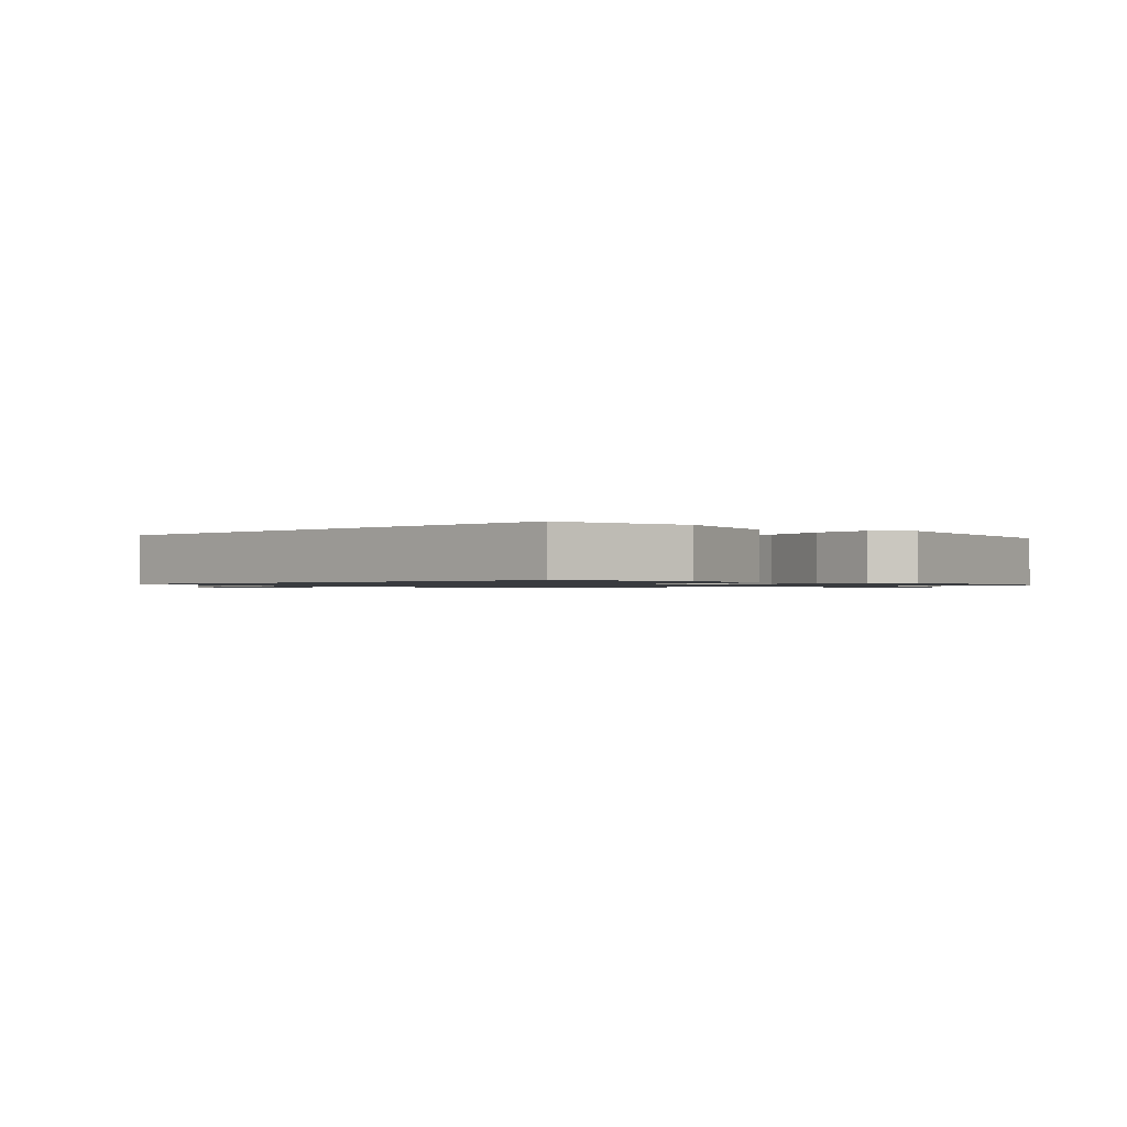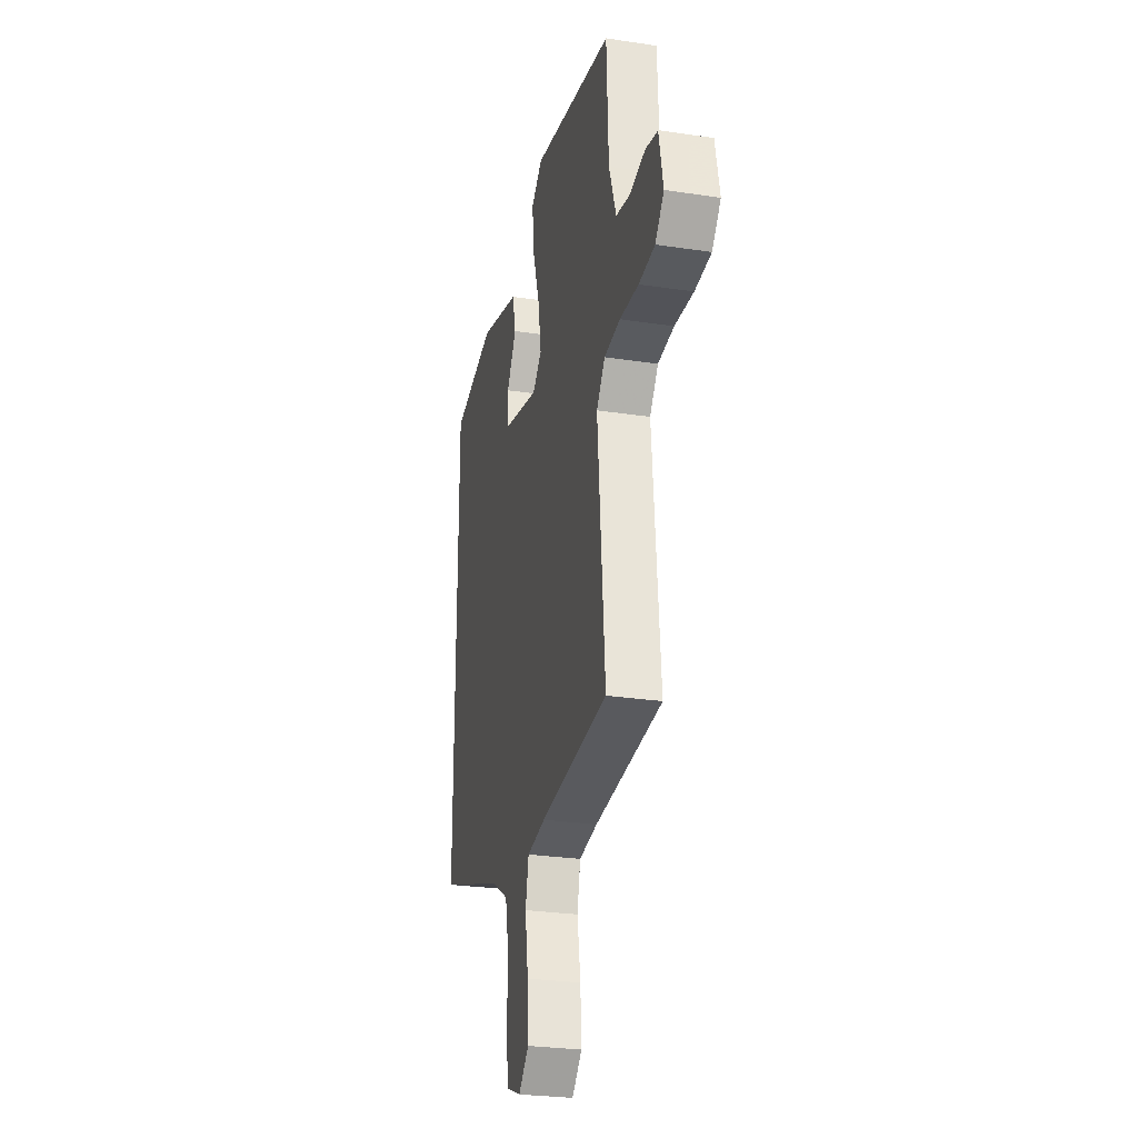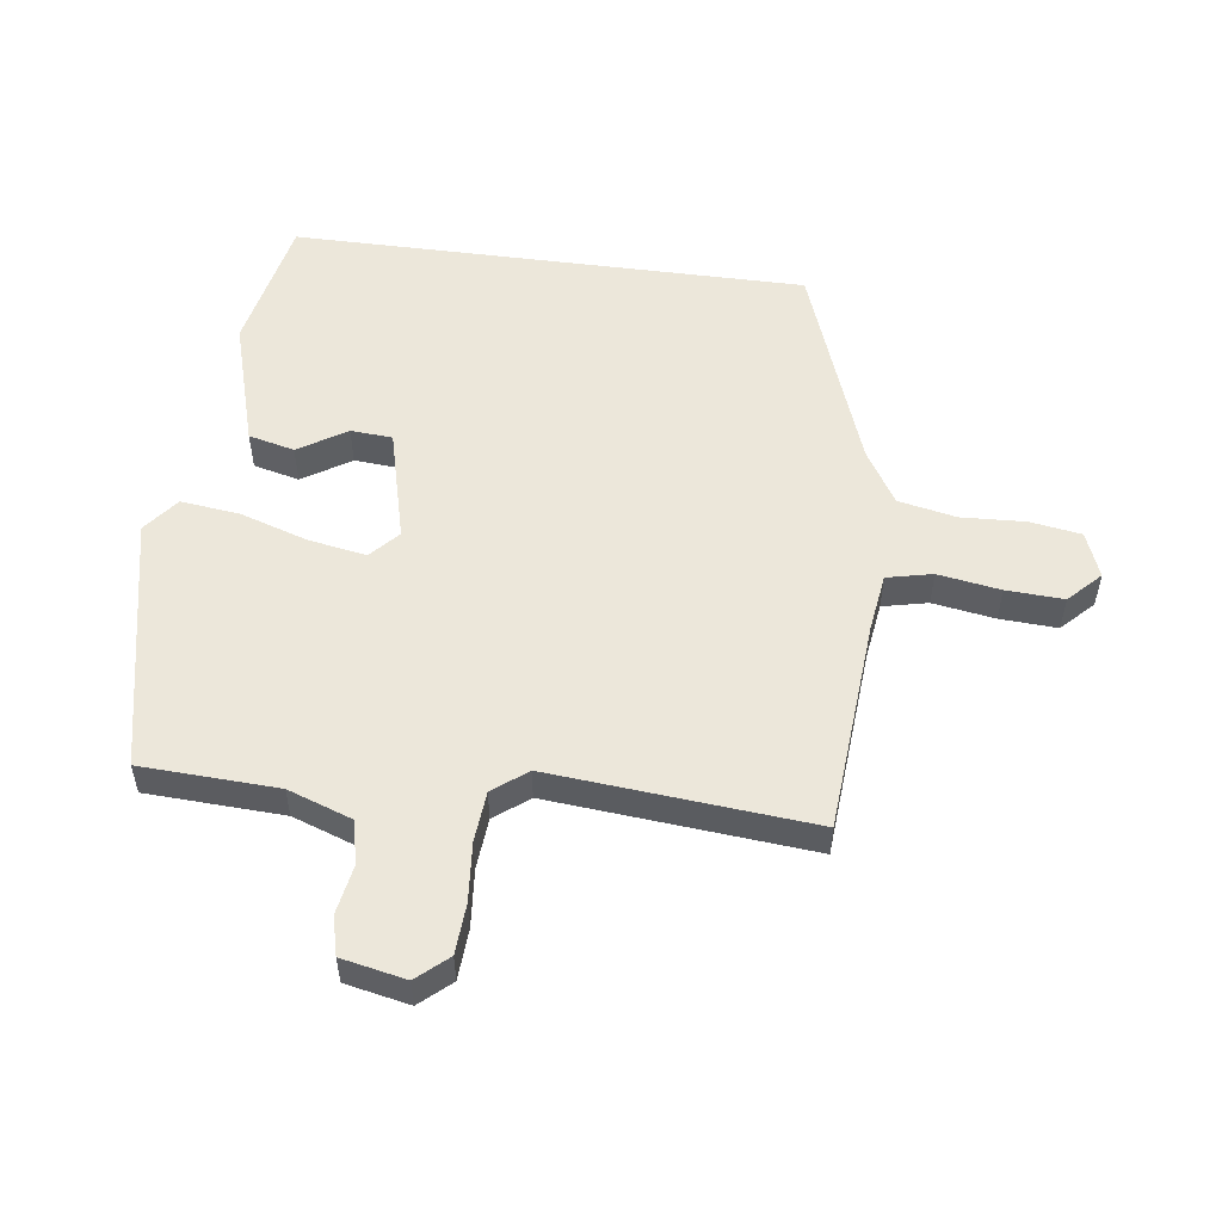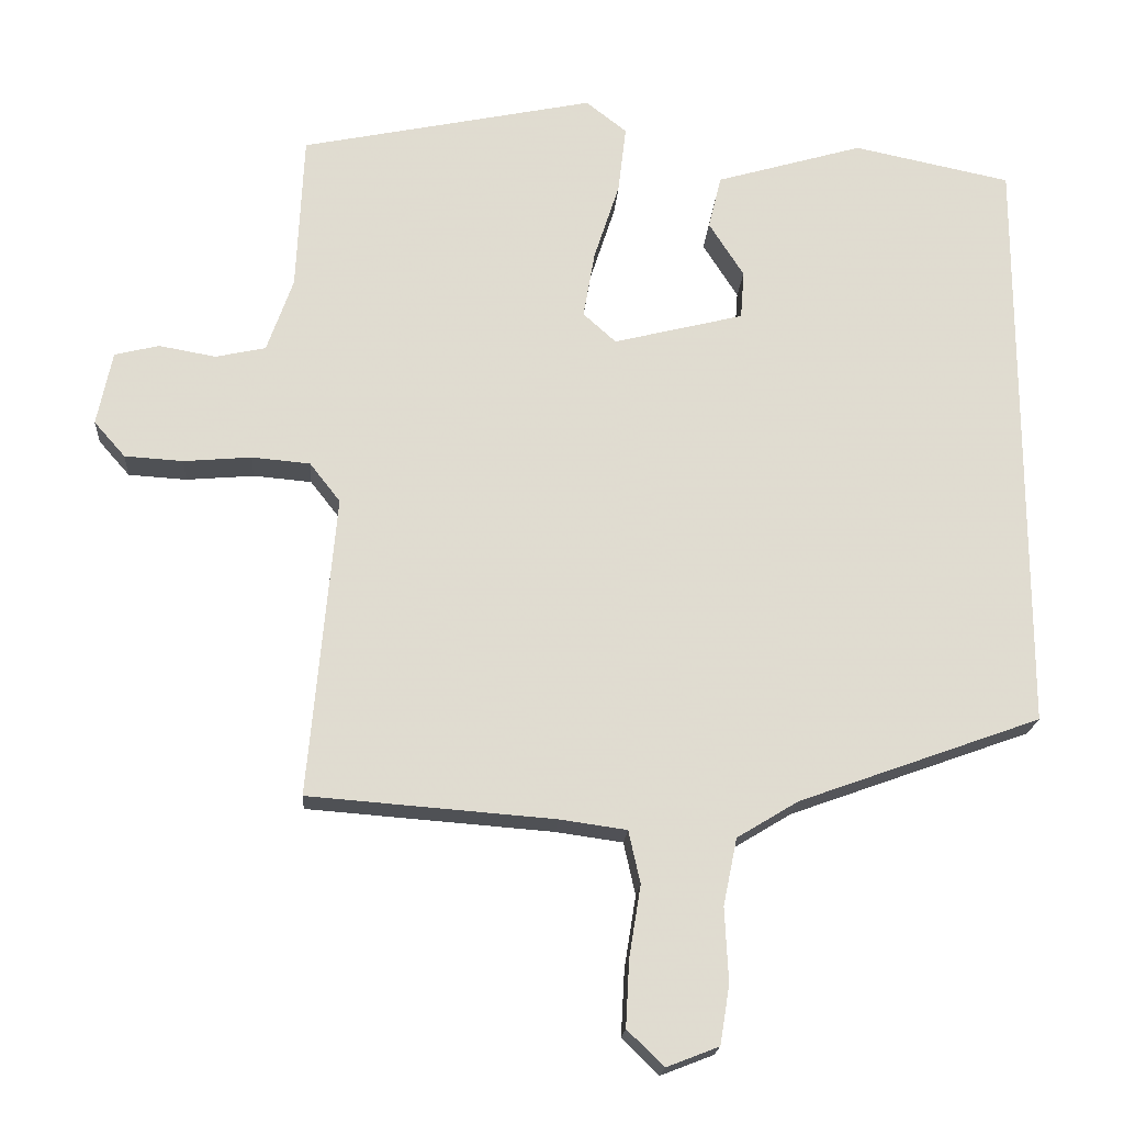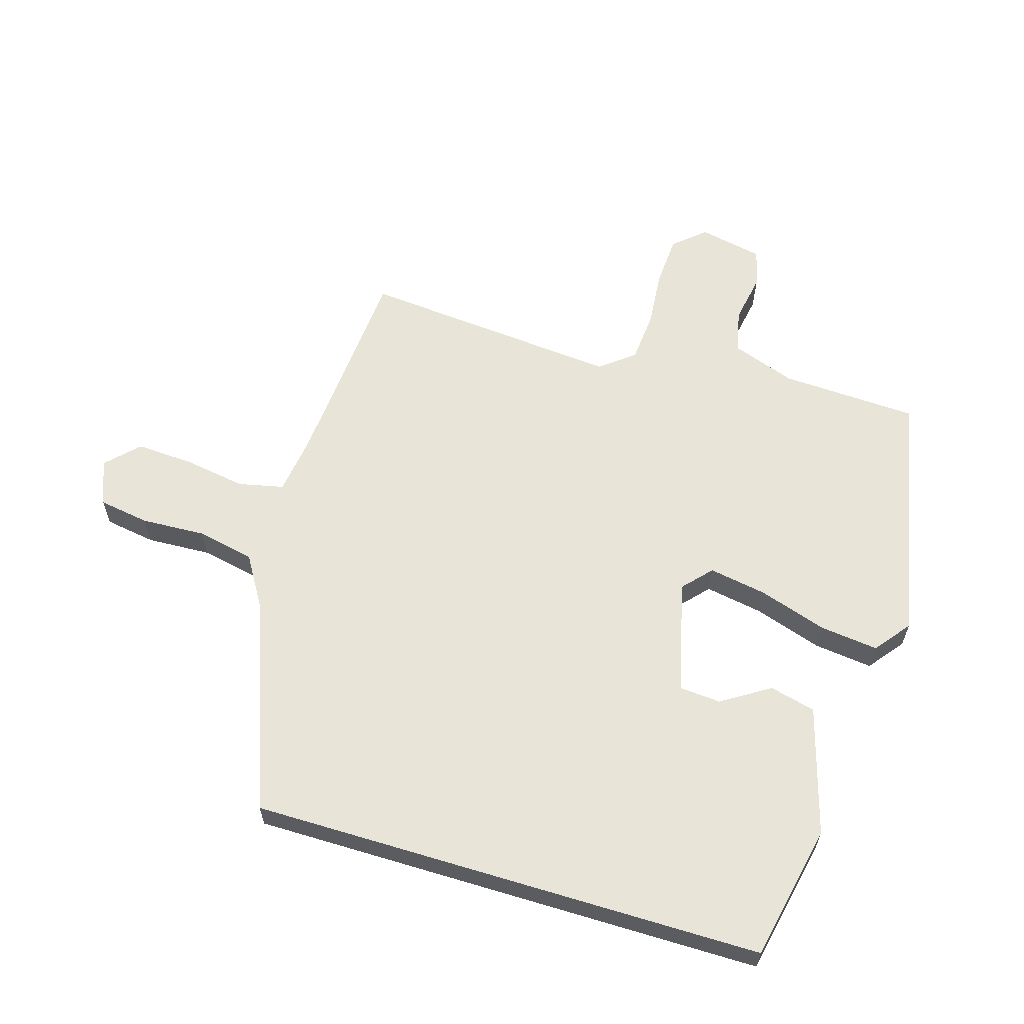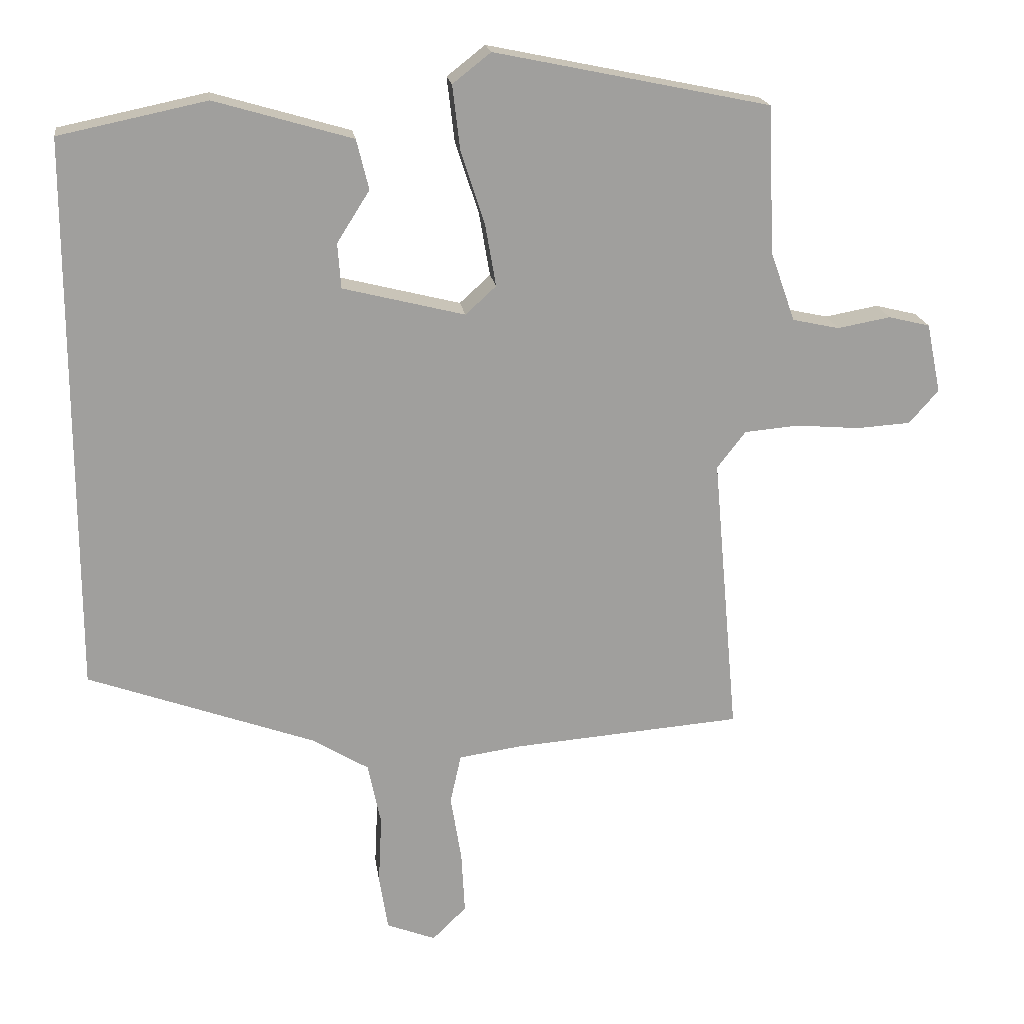
<metadata>
{"format":"obj","ext":"obj","renderer":"f3d","projection":"perspective","resolution":1024,"background":"white","views":[{"elev":-1.0,"azim":-46.1,"up":"+Y"},{"elev":-27.3,"azim":76.9,"up":"+Z"},{"elev":53.7,"azim":97.5,"up":"+Y"},{"elev":-19.5,"azim":176.1,"up":"+Z"},{"elev":61.3,"azim":-73.2,"up":"+Y"},{"elev":19.0,"azim":-7.8,"up":"+Z"}]}
</metadata>
<code>
v 0.515 0.07 0.46
v 0.525 0.07 0.243
v 0.561 0.07 0.141
v 0.63 0.07 0.126
v 0.708 0.07 0.14
v 0.769 0.07 0.125
v 0.79 0.07 0.023
v 0.747 0.07 -0.026
v 0.667 0.07 -0.031
v 0.574 0.07 -0.023
v 0.494 0.07 -0.03
v 0.452 0.07 -0.084
v 0.489 0.07 -0.499
v 0.152 0.07 -0.525
v 0.06 0.07 -0.538
v 0.044 0.07 -0.61
v 0.06 0.07 -0.709
v 0.065 0.07 -0.8
v 0.015 0.07 -0.849
v -0.057 0.07 -0.821
v -0.07 0.07 -0.74
v -0.065 0.07 -0.638
v -0.084 0.07 -0.546
v -0.168 0.07 -0.495
v -0.5 0.07 -0.375
v -0.5 0.07 0.44
v -0.284 0.07 0.485
v -0.082 0.07 0.426
v -0.064 0.07 0.353
v -0.112 0.07 0.277
v -0.107 0.07 0.211
v 0.072 0.07 0.166
v 0.117 0.07 0.207
v 0.101 0.07 0.299
v 0.066 0.07 0.407
v 0.055 0.07 0.5
v 0.111 0.07 0.544
v 0.515 0 0.46
v 0.525 0 0.243
v 0.561 0 0.141
v 0.63 0 0.126
v 0.708 0 0.14
v 0.769 0 0.125
v 0.79 0 0.023
v 0.747 0 -0.026
v 0.667 0 -0.031
v 0.574 0 -0.023
v 0.494 0 -0.03
v 0.452 0 -0.084
v 0.489 0 -0.499
v 0.152 0 -0.525
v 0.06 0 -0.538
v 0.044 0 -0.61
v 0.06 0 -0.709
v 0.065 0 -0.8
v 0.015 0 -0.849
v -0.057 0 -0.821
v -0.07 0 -0.74
v -0.065 0 -0.638
v -0.084 0 -0.546
v -0.168 0 -0.495
v -0.5 0 -0.375
v -0.5 0 0.44
v -0.284 0 0.485
v -0.082 0 0.426
v -0.064 0 0.353
v -0.112 0 0.277
v -0.107 0 0.211
v 0.072 0 0.166
v 0.117 0 0.207
v 0.101 0 0.299
v 0.066 0 0.407
v 0.055 0 0.5
v 0.111 0 0.544
f 37 1 2
f 36 37 2
f 35 36 2
f 34 35 2
f 33 34 2 3
f 32 33 3 4
f 28 29 30
f 27 28 30
f 26 27 30
f 26 30 31
f 25 26 31
f 24 25 31
f 23 24 31 32
f 20 21 22
f 19 20 22
f 18 19 22
f 17 18 22
f 16 17 22
f 22 23 32
f 16 22 32
f 15 16 32
f 12 13 14
f 12 14 15 32
f 8 9 10
f 7 8 10
f 6 7 10
f 5 6 10
f 4 5 10
f 4 10 11
f 32 4 11
f 11 12 32
f 39 38 74
f 39 74 73
f 39 73 72
f 39 72 71
f 40 39 71 70
f 41 40 70 69
f 67 66 65
f 67 65 64
f 67 64 63
f 68 67 63
f 68 63 62
f 68 62 61
f 69 68 61 60
f 59 58 57
f 59 57 56
f 59 56 55
f 59 55 54
f 59 54 53
f 69 60 59
f 69 59 53
f 69 53 52
f 51 50 49
f 69 52 51 49
f 47 46 45
f 47 45 44
f 47 44 43
f 47 43 42
f 47 42 41
f 48 47 41
f 48 41 69
f 69 49 48
f 1 38 39 2
f 2 39 40 3
f 3 40 41 4
f 4 41 42 5
f 5 42 43 6
f 6 43 44 7
f 7 44 45 8
f 8 45 46 9
f 9 46 47 10
f 10 47 48 11
f 11 48 49 12
f 12 49 50 13
f 13 50 51 14
f 14 51 52 15
f 15 52 53 16
f 16 53 54 17
f 17 54 55 18
f 18 55 56 19
f 19 56 57 20
f 20 57 58 21
f 21 58 59 22
f 22 59 60 23
f 23 60 61 24
f 24 61 62 25
f 25 62 63 26
f 26 63 64 27
f 27 64 65 28
f 28 65 66 29
f 29 66 67 30
f 30 67 68 31
f 31 68 69 32
f 32 69 70 33
f 33 70 71 34
f 34 71 72 35
f 35 72 73 36
f 36 73 74 37
f 37 74 38 1

</code>
